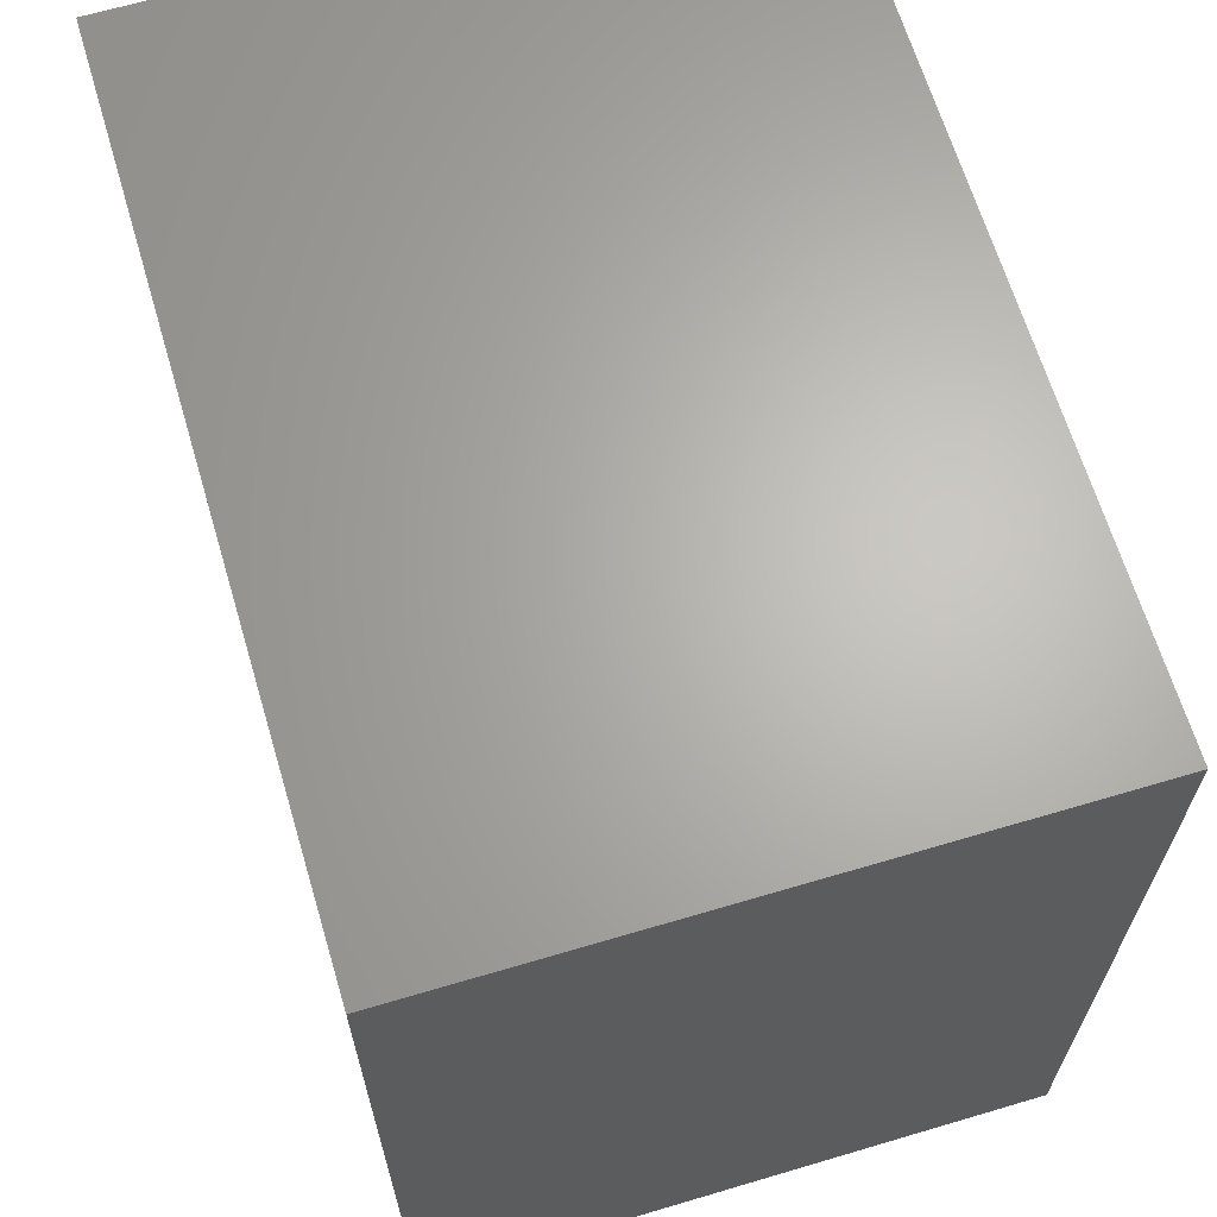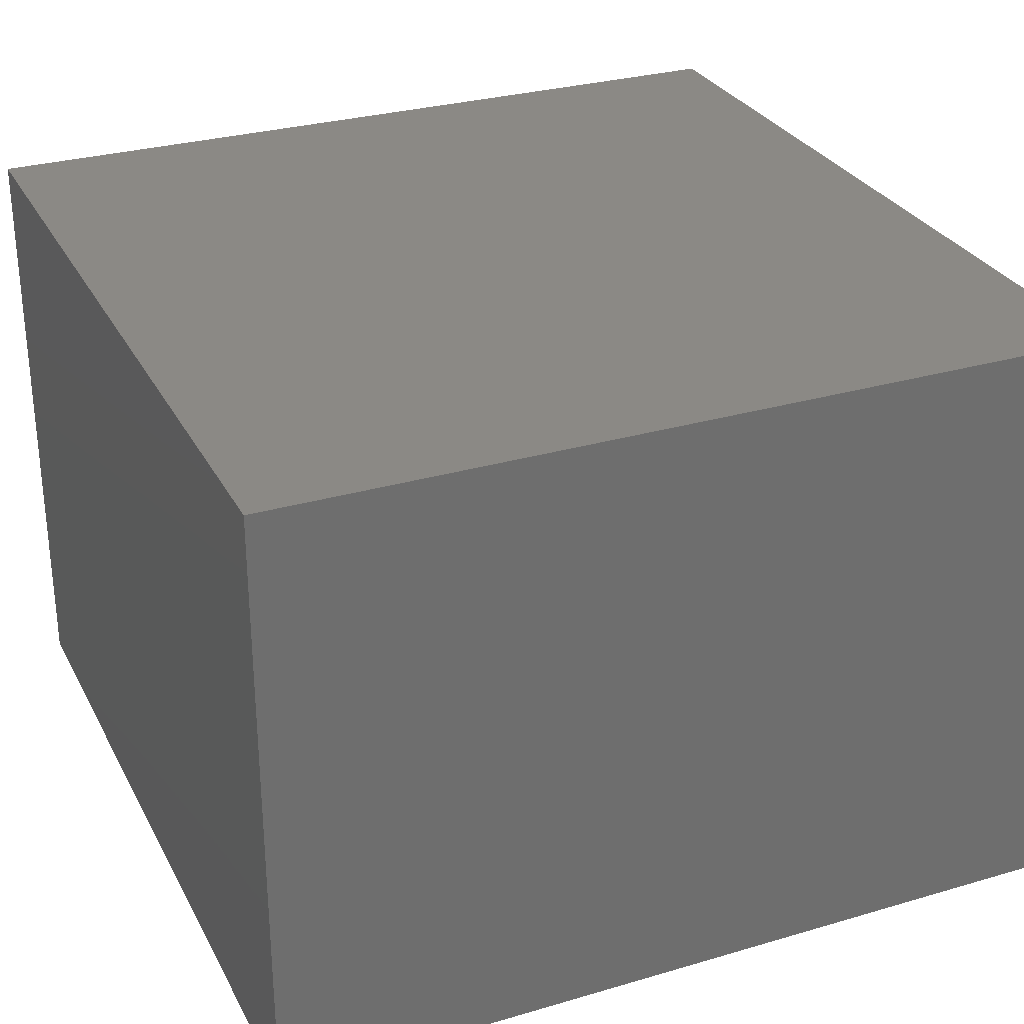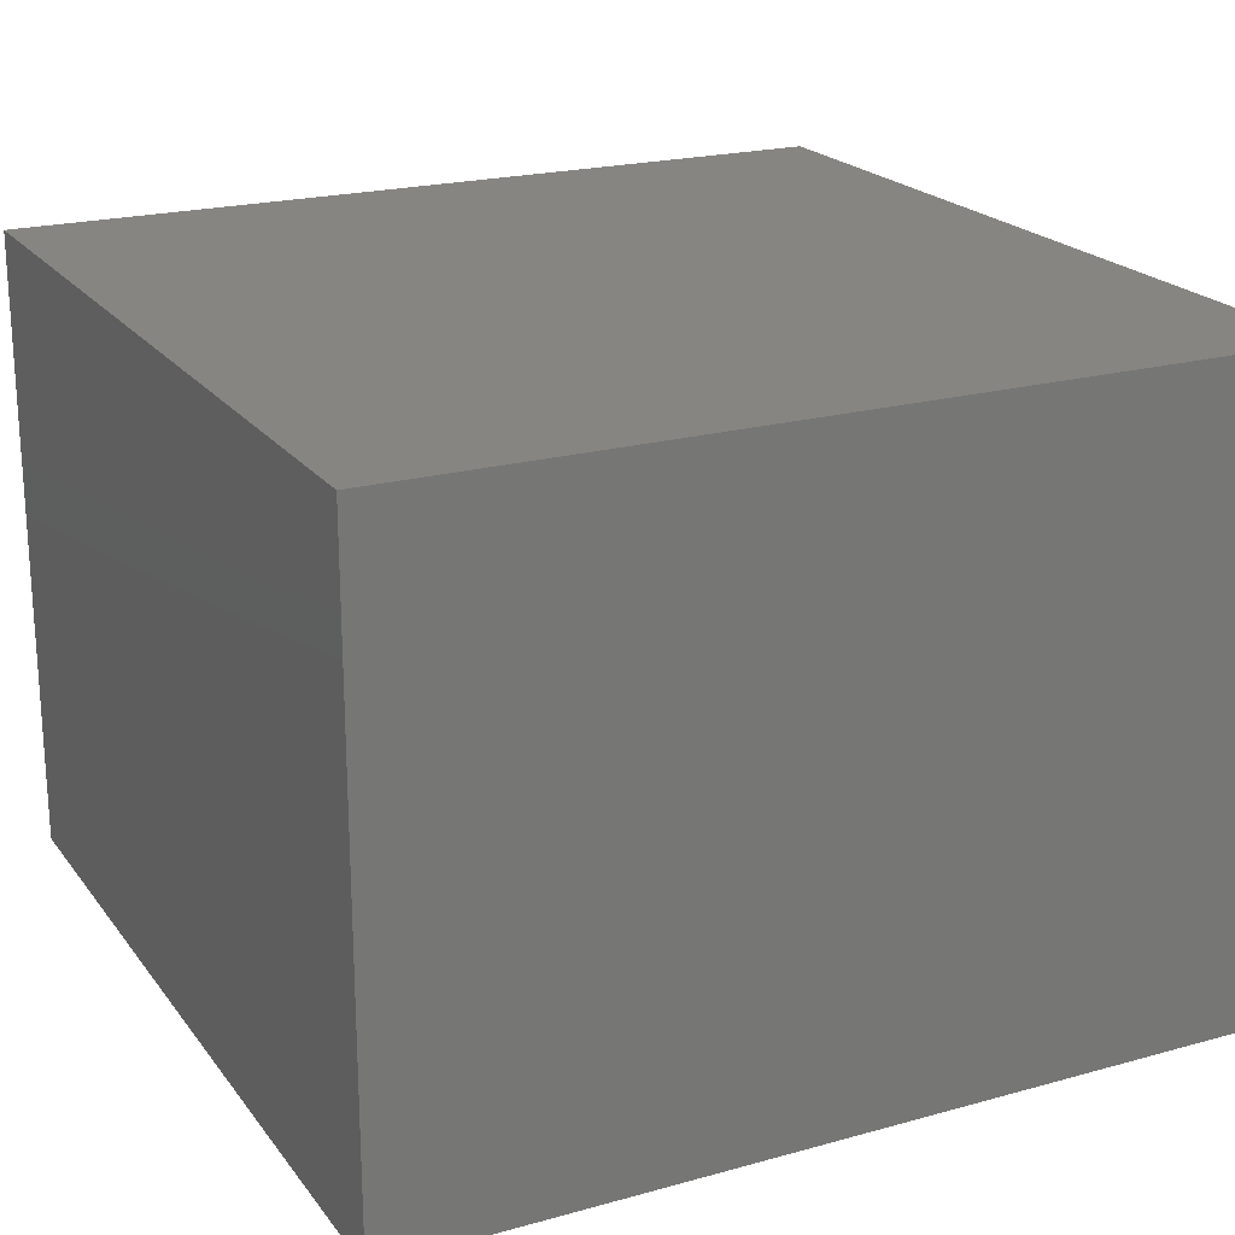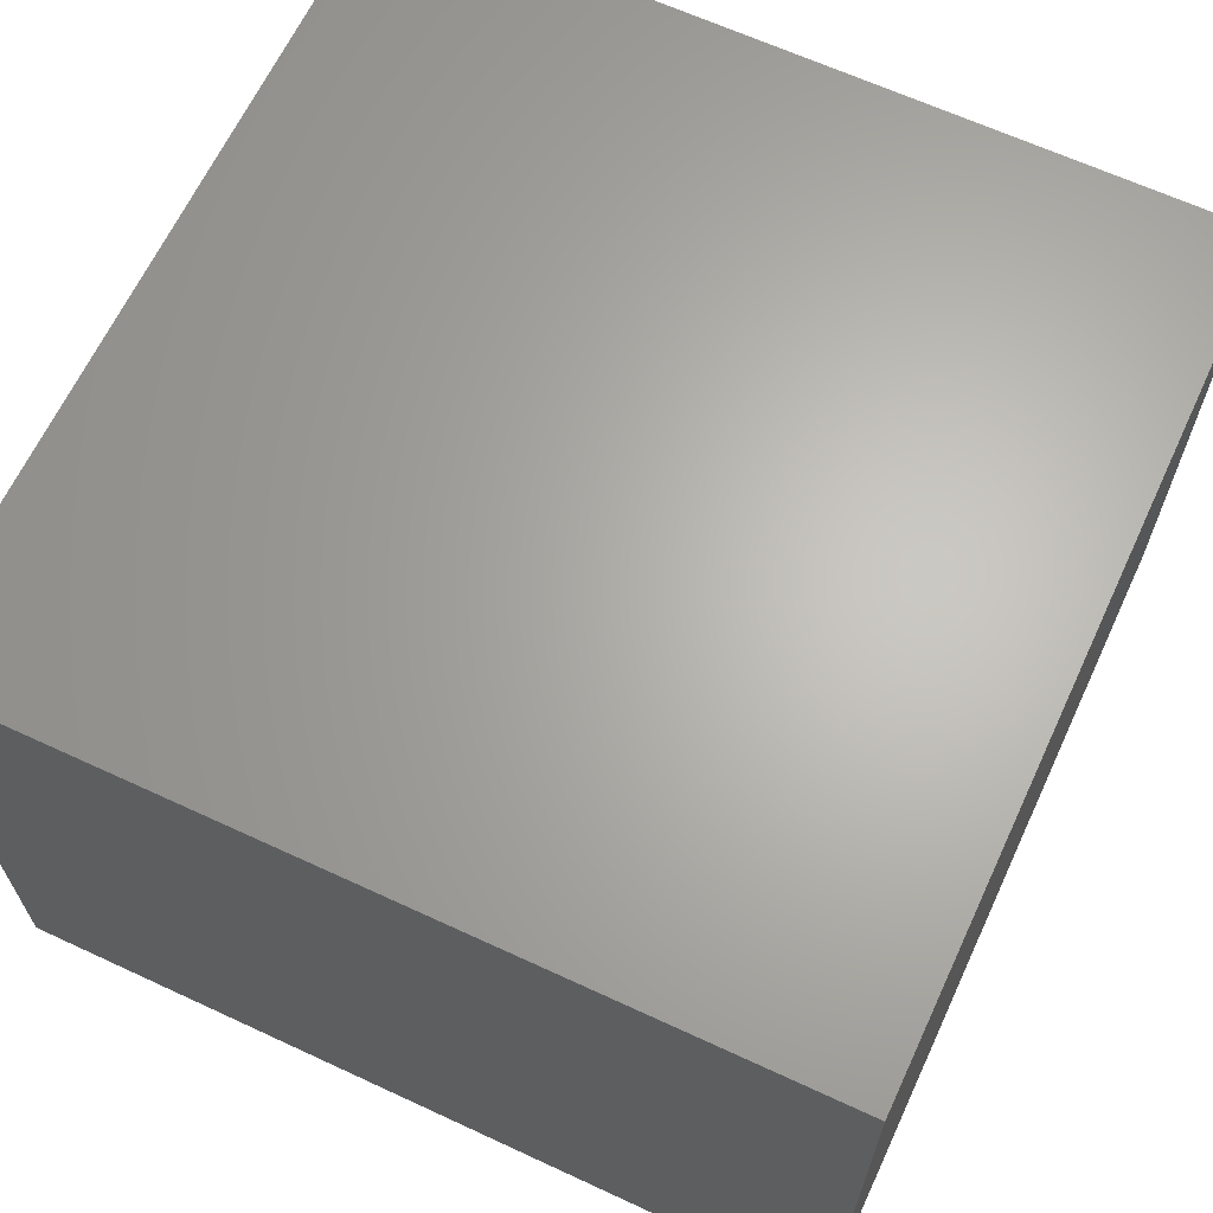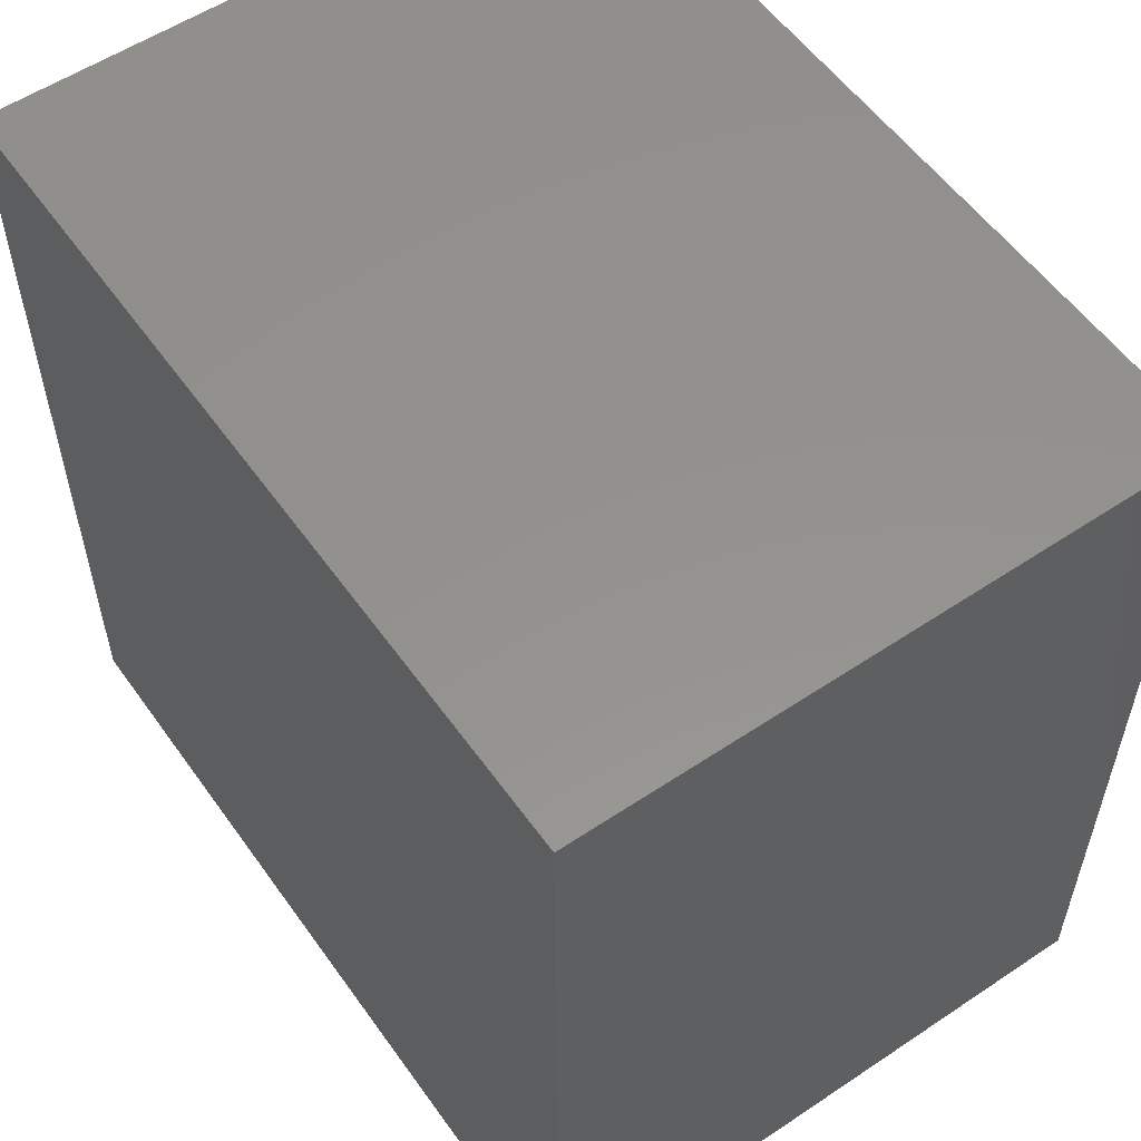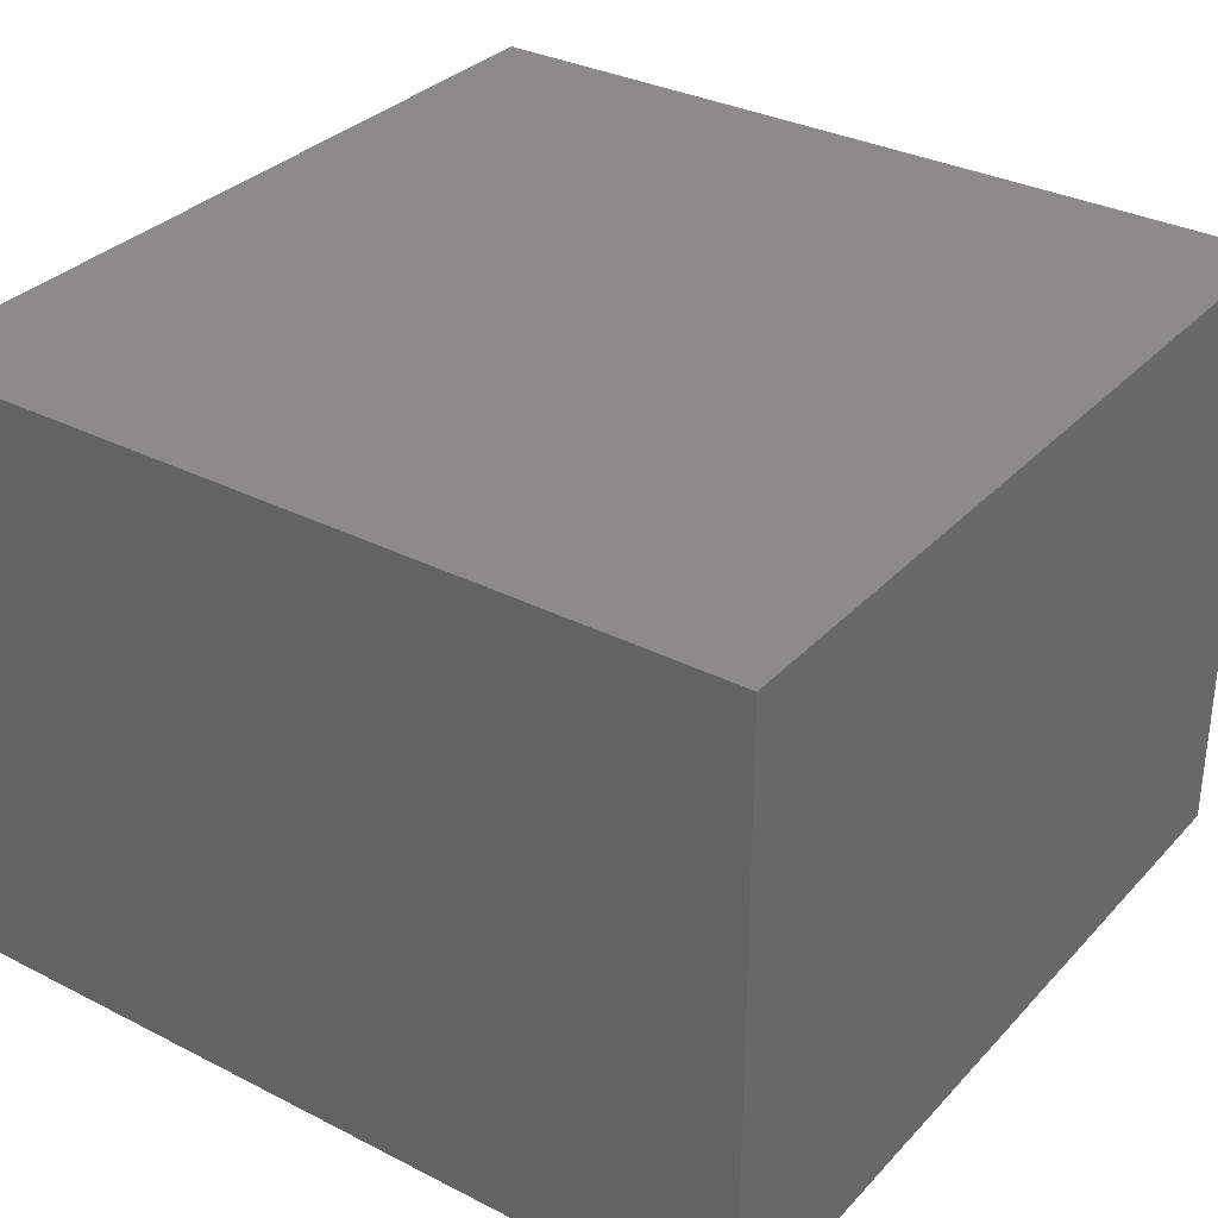
<metadata>
{"format":"stl","ext":"stl","renderer":"f3d","projection":"perspective","resolution":1024,"background":"white","views":[{"elev":65.4,"azim":-106.6,"up":"+Y"},{"elev":29.4,"azim":66.6,"up":"+Z"},{"elev":21.0,"azim":63.6,"up":"+Z"},{"elev":65.0,"azim":115.0,"up":"+Z"},{"elev":55.9,"azim":-125.0,"up":"+Y"},{"elev":32.6,"azim":125.3,"up":"+Z"}]}
</metadata>
<code>
# stl→obj: 8 verts, 12 faces
v -77.22 -96 -55
v -47.22 -96 -55
v -77.22 -66 -55
v -47.22 -66 -55
v -47.22 -96 -77
v -47.22 -66 -77
v -77.22 -96 -77
v -77.22 -66 -77
f 1 2 3
f 3 2 4
f 5 6 2
f 2 6 4
f 5 7 6
f 6 7 8
f 1 3 7
f 7 3 8
f 1 7 2
f 2 7 5
f 3 4 8
f 8 4 6

</code>
